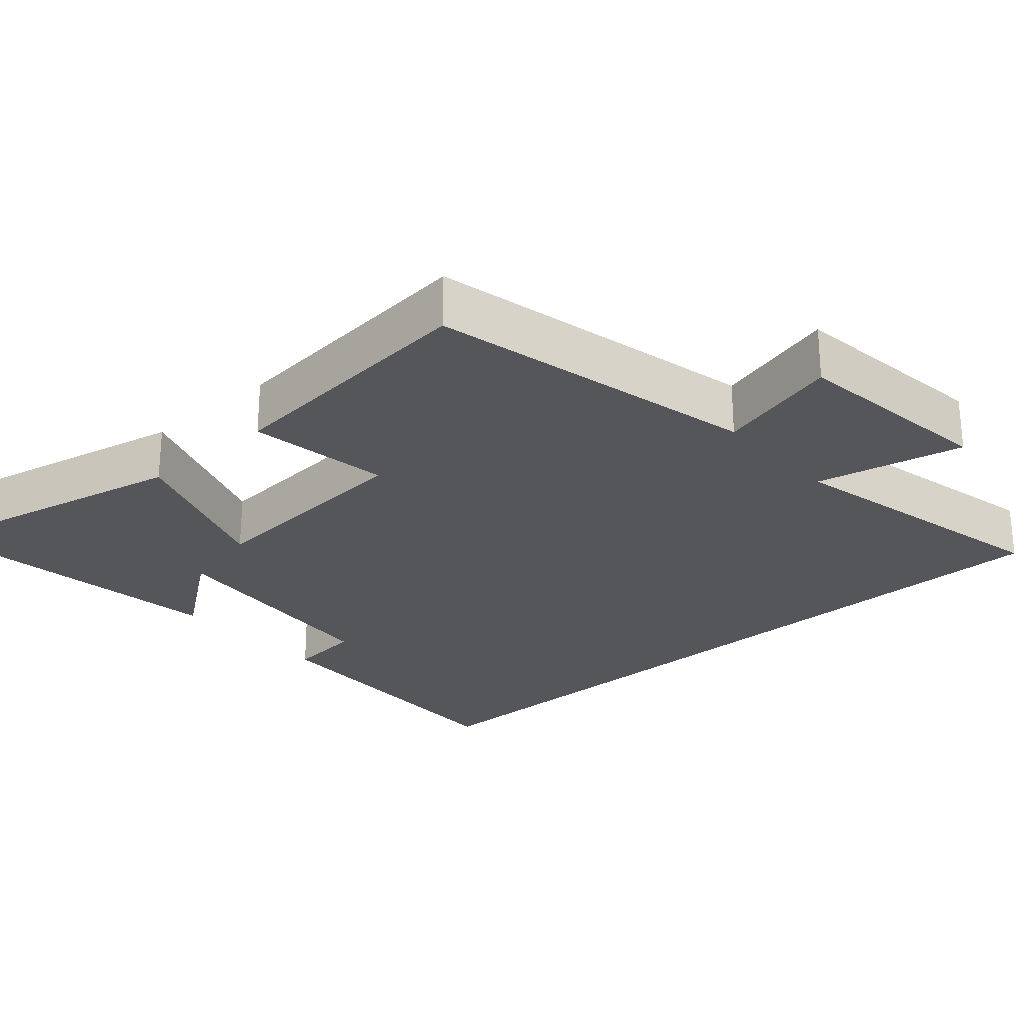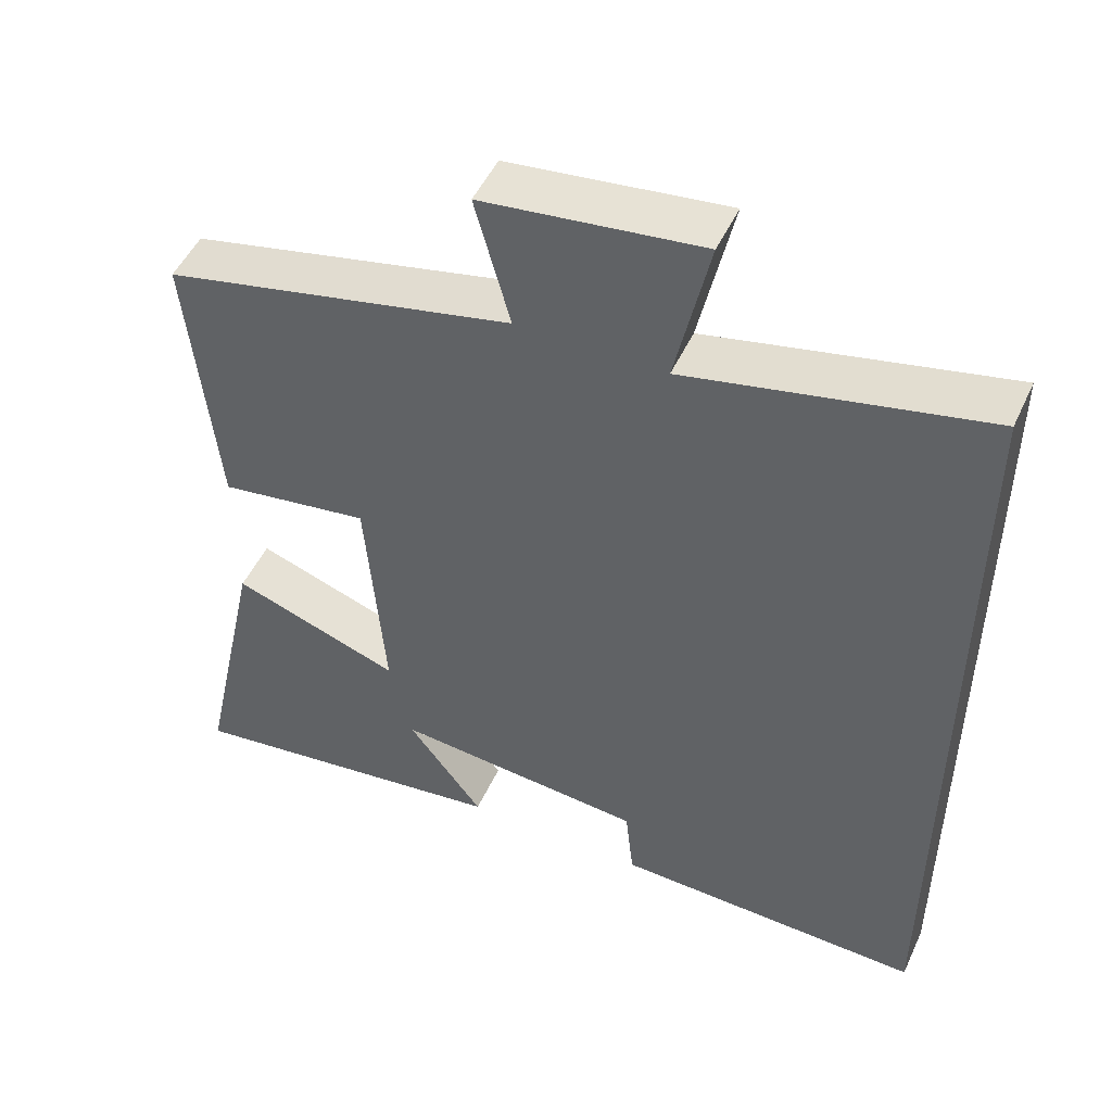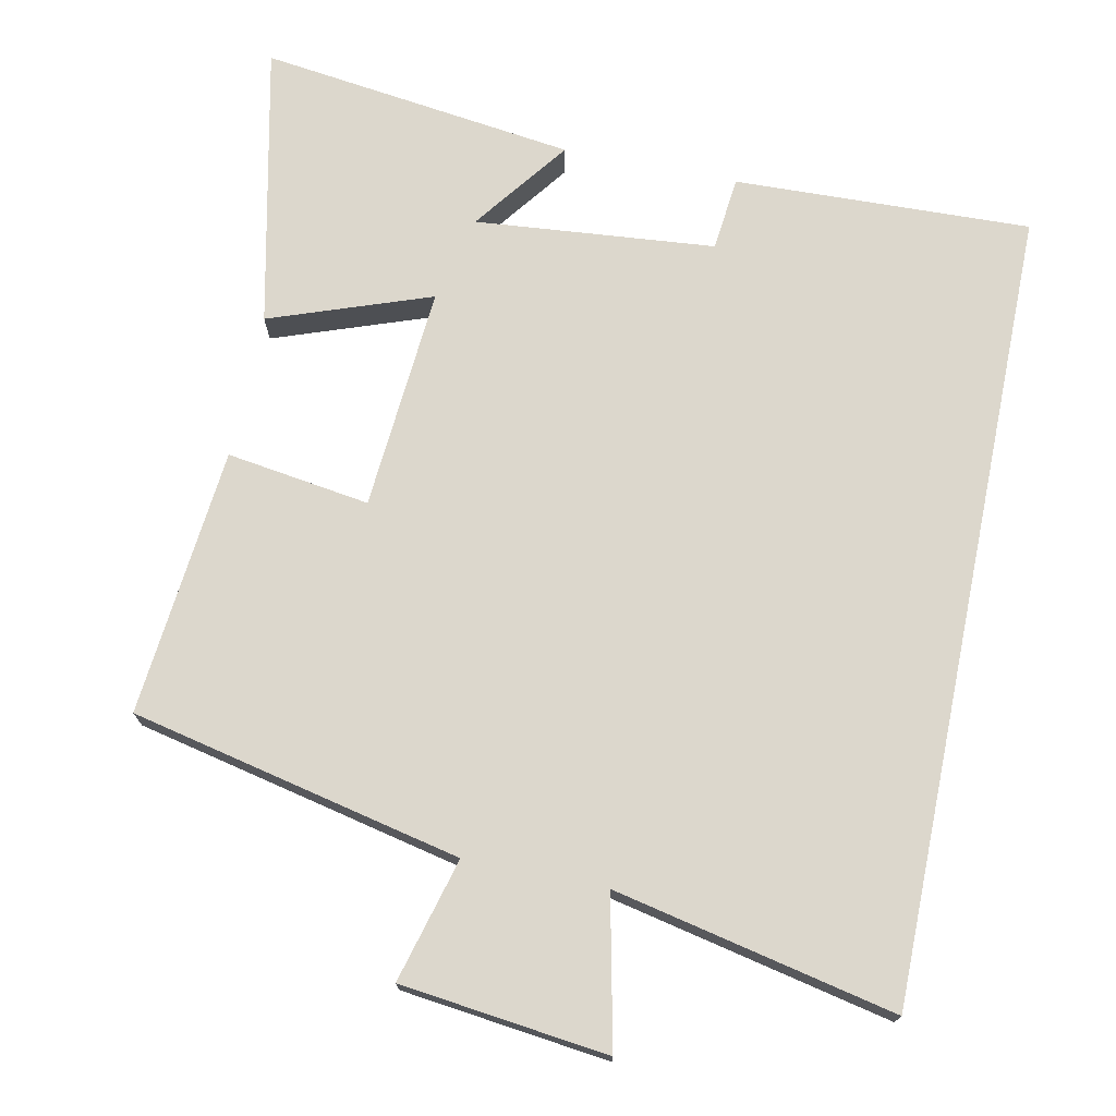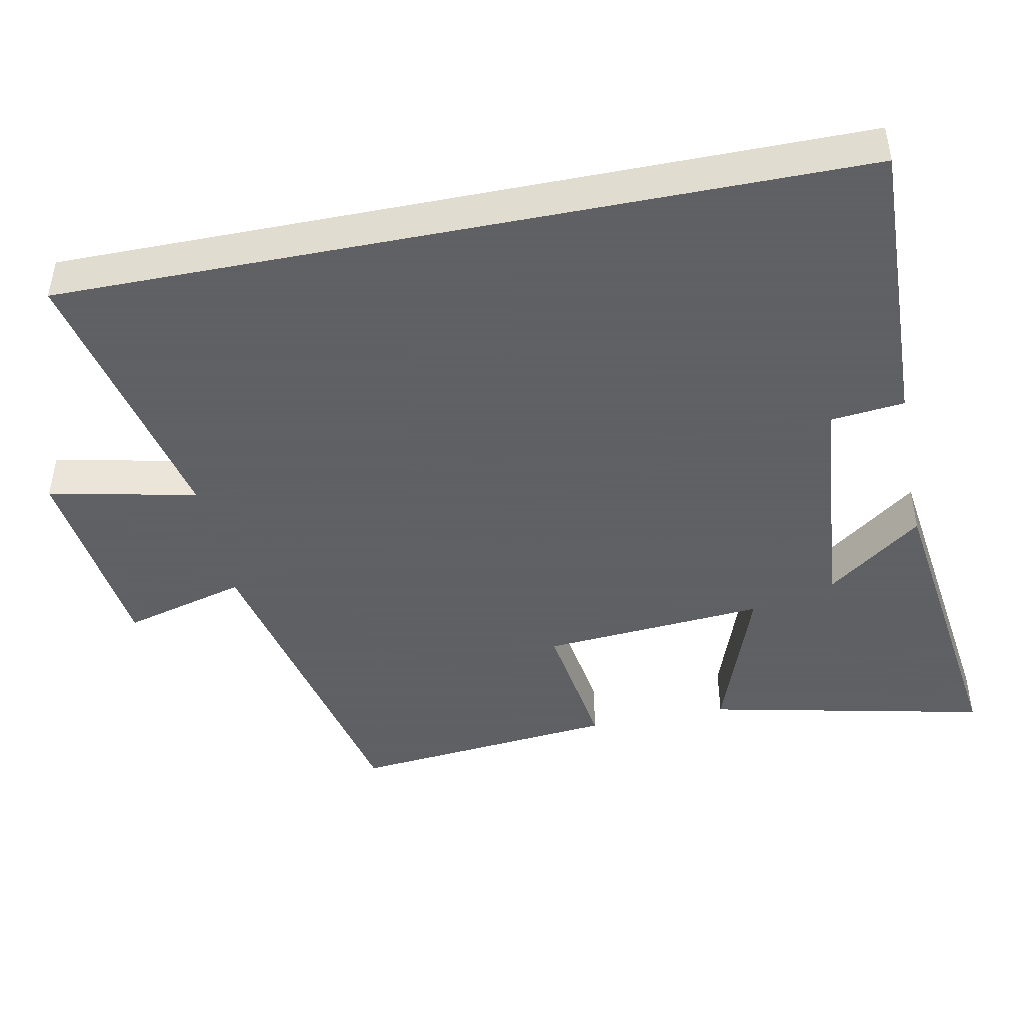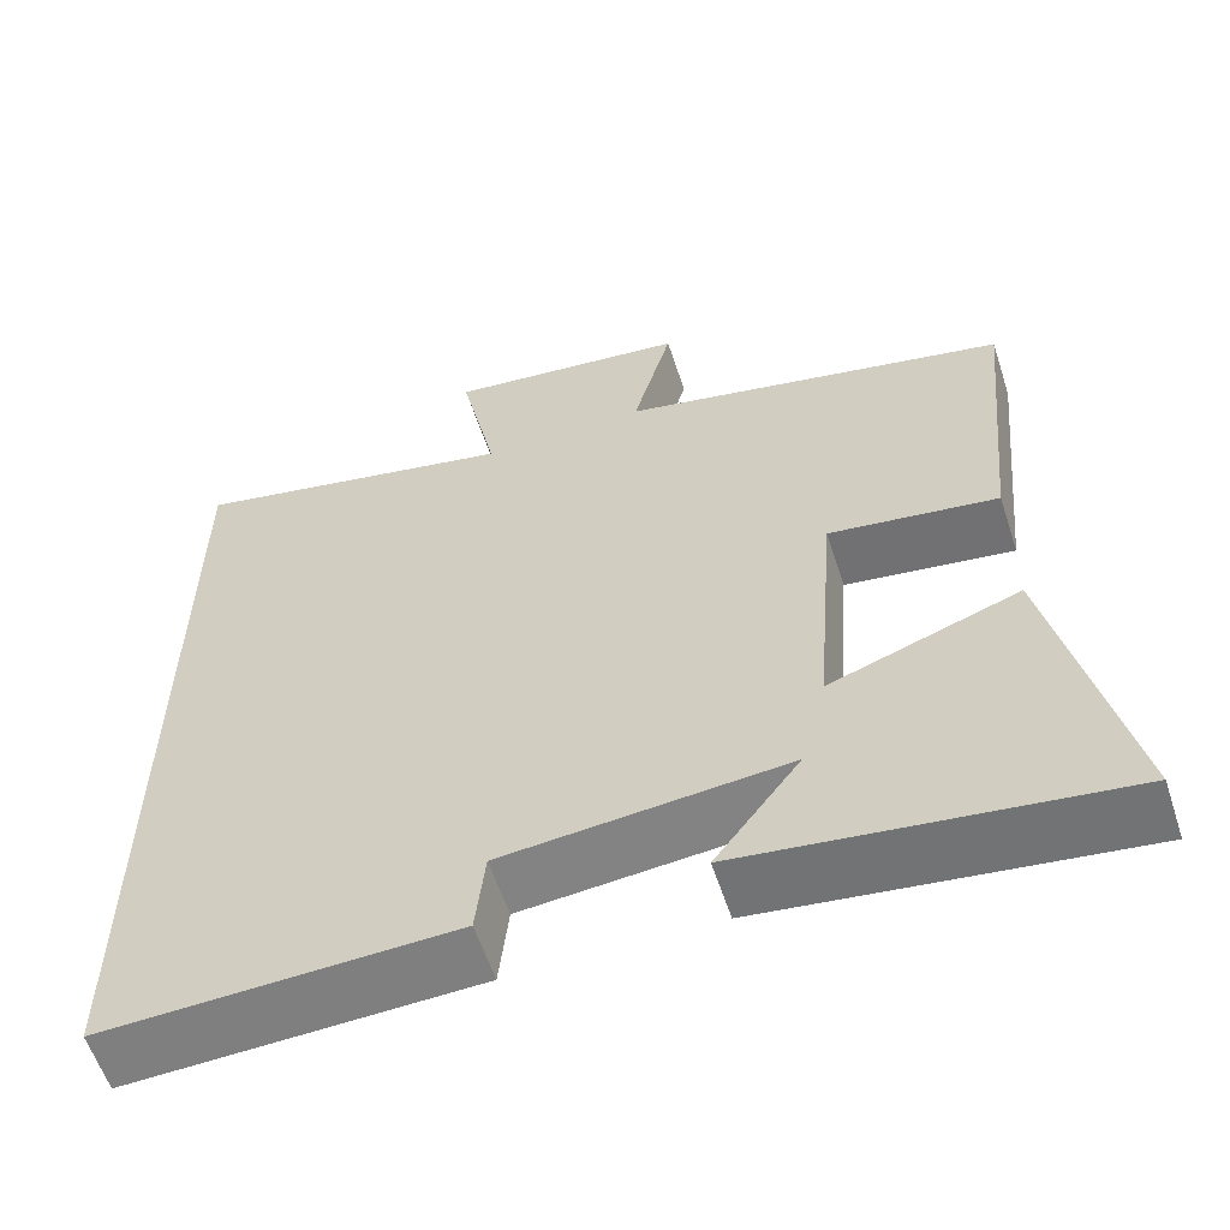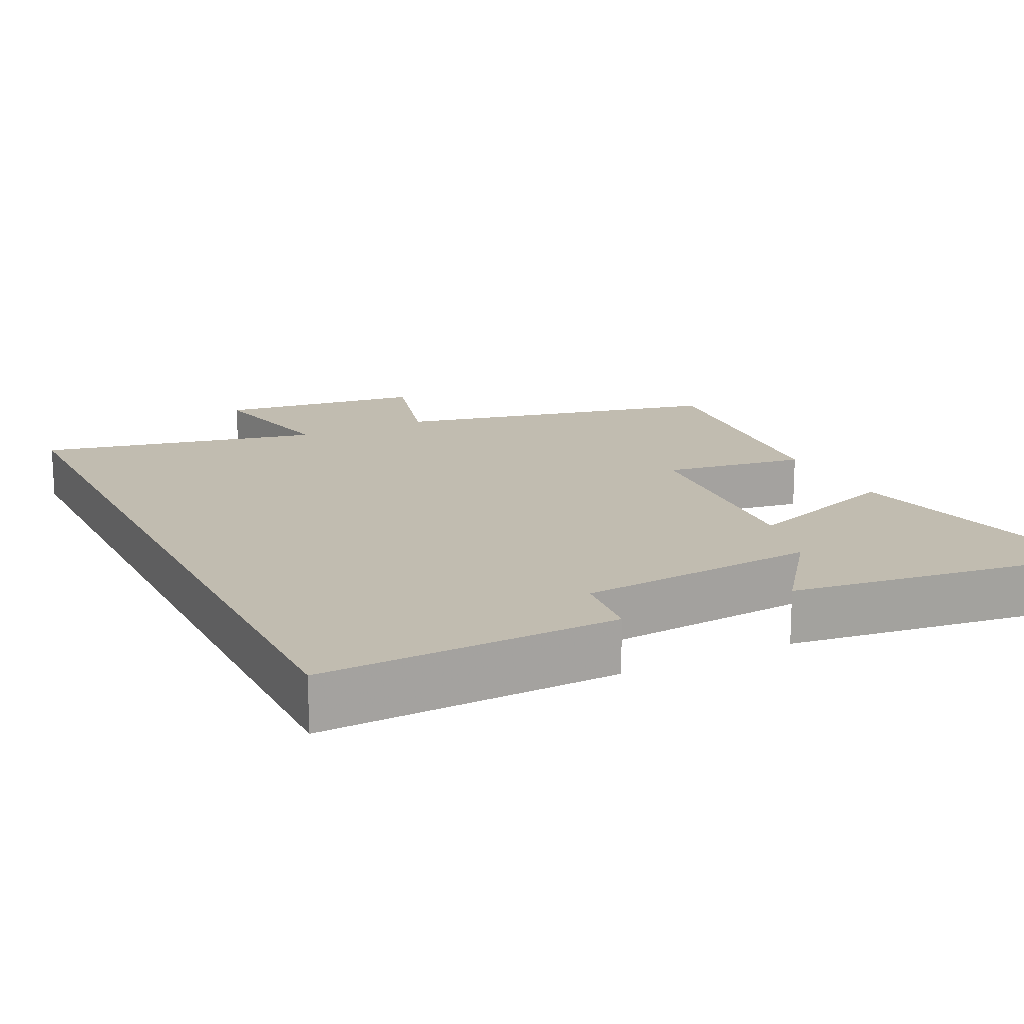
<metadata>
{"format":"obj","ext":"obj","renderer":"f3d","projection":"perspective","resolution":1024,"background":"white","views":[{"elev":-26.0,"azim":-48.4,"up":"+Y"},{"elev":49.7,"azim":24.2,"up":"+Z"},{"elev":72.9,"azim":11.6,"up":"+Y"},{"elev":-45.3,"azim":101.3,"up":"+Y"},{"elev":-59.1,"azim":-161.9,"up":"+Z"},{"elev":16.4,"azim":153.9,"up":"+Y"}]}
</metadata>
<code>
v -0.536 0.07 0.4
v -0.081 0.07 0.5
v -0.127 0.07 0.67
v 0.157 0.07 0.704
v 0.113 0.07 0.5
v 0.5 0.07 0.583
v 0.5 0.07 -0.514
v 0.092 0.07 -0.5
v 0.081 0.07 -0.398
v -0.249 0.07 -0.368
v -0.15 0.07 -0.5
v -0.584 0.07 -0.557
v -0.5 0.07 -0.169
v -0.279 0.07 -0.248
v -0.303 0.07 0.06
v -0.5 0.07 0.031
v -0.536 0 0.4
v -0.081 0 0.5
v -0.127 0 0.67
v 0.157 0 0.704
v 0.113 0 0.5
v 0.5 0 0.583
v 0.5 0 -0.514
v 0.092 0 -0.5
v 0.081 0 -0.398
v -0.249 0 -0.368
v -0.15 0 -0.5
v -0.584 0 -0.557
v -0.5 0 -0.169
v -0.279 0 -0.248
v -0.303 0 0.06
v -0.5 0 0.031
f 15 16 1 2
f 14 15 2
f 12 13 14
f 10 11 12
f 10 12 14
f 9 10 14 2
f 5 6 7 8
f 5 8 9
f 2 3 4 5
f 2 5 9
f 18 17 32 31
f 18 31 30
f 30 29 28
f 28 27 26
f 30 28 26
f 18 30 26 25
f 24 23 22 21
f 25 24 21
f 21 20 19 18
f 25 21 18
f 1 17 18 2
f 2 18 19 3
f 3 19 20 4
f 4 20 21 5
f 5 21 22 6
f 6 22 23 7
f 7 23 24 8
f 8 24 25 9
f 9 25 26 10
f 10 26 27 11
f 11 27 28 12
f 12 28 29 13
f 13 29 30 14
f 14 30 31 15
f 15 31 32 16
f 16 32 17 1

</code>
